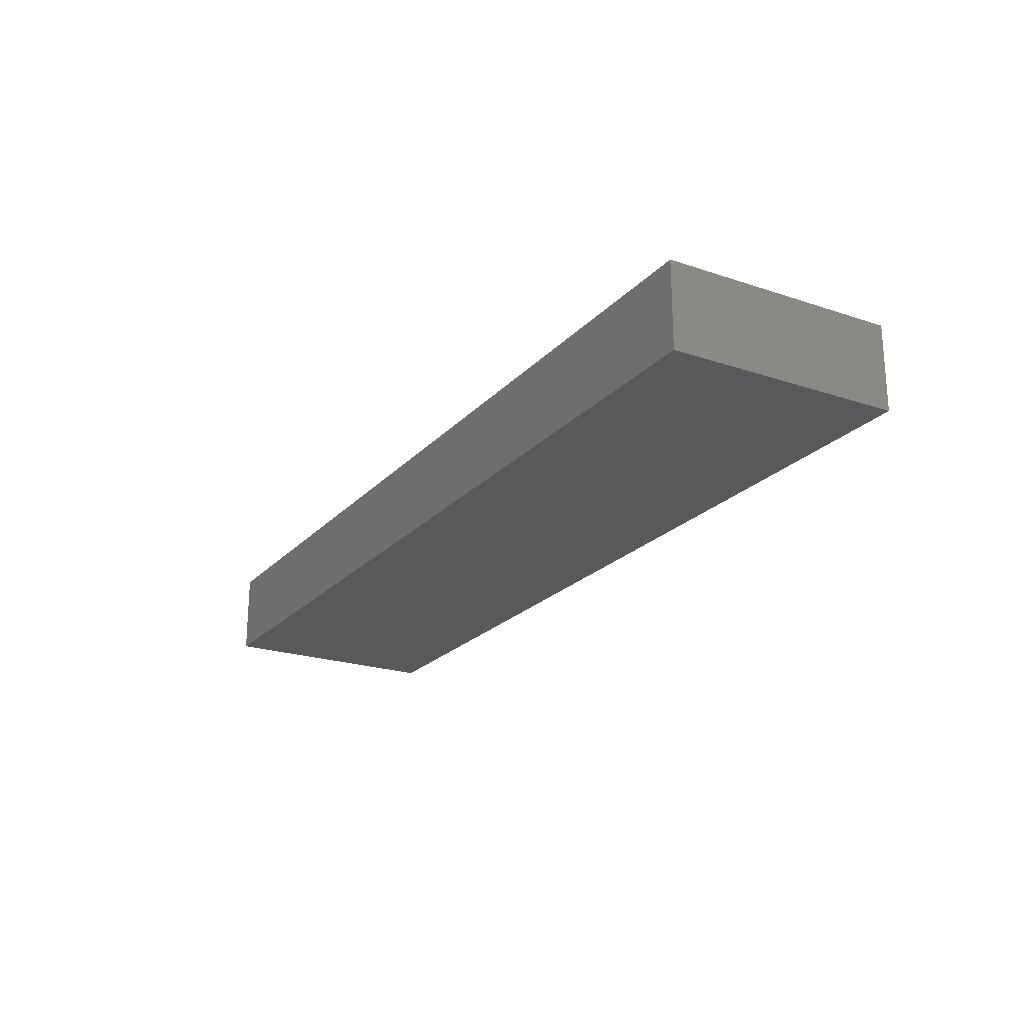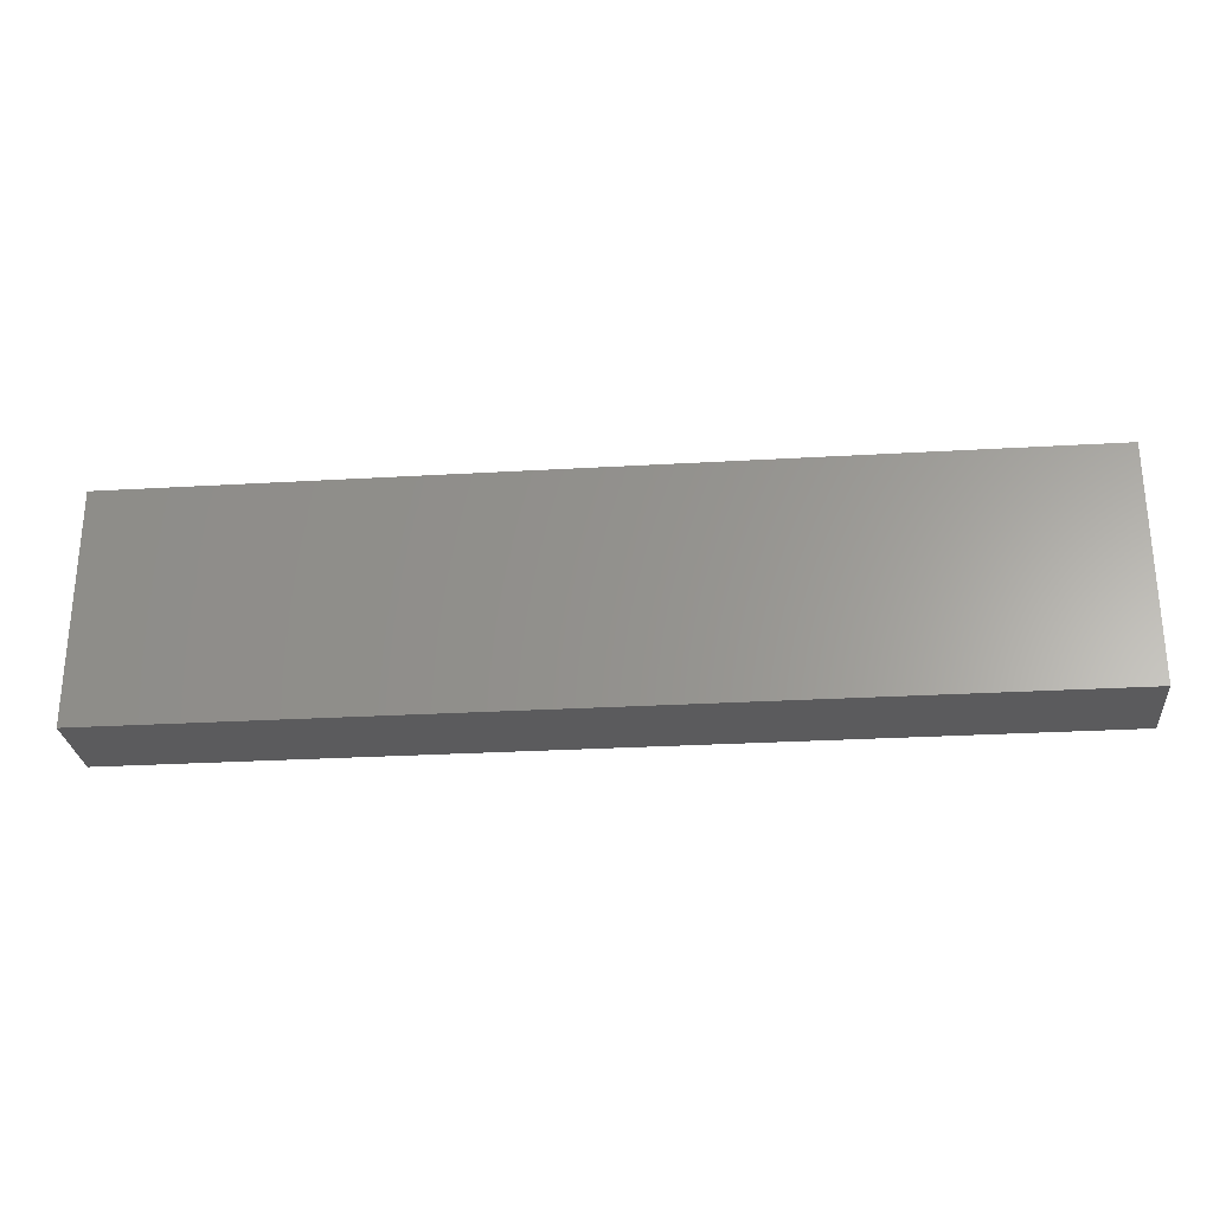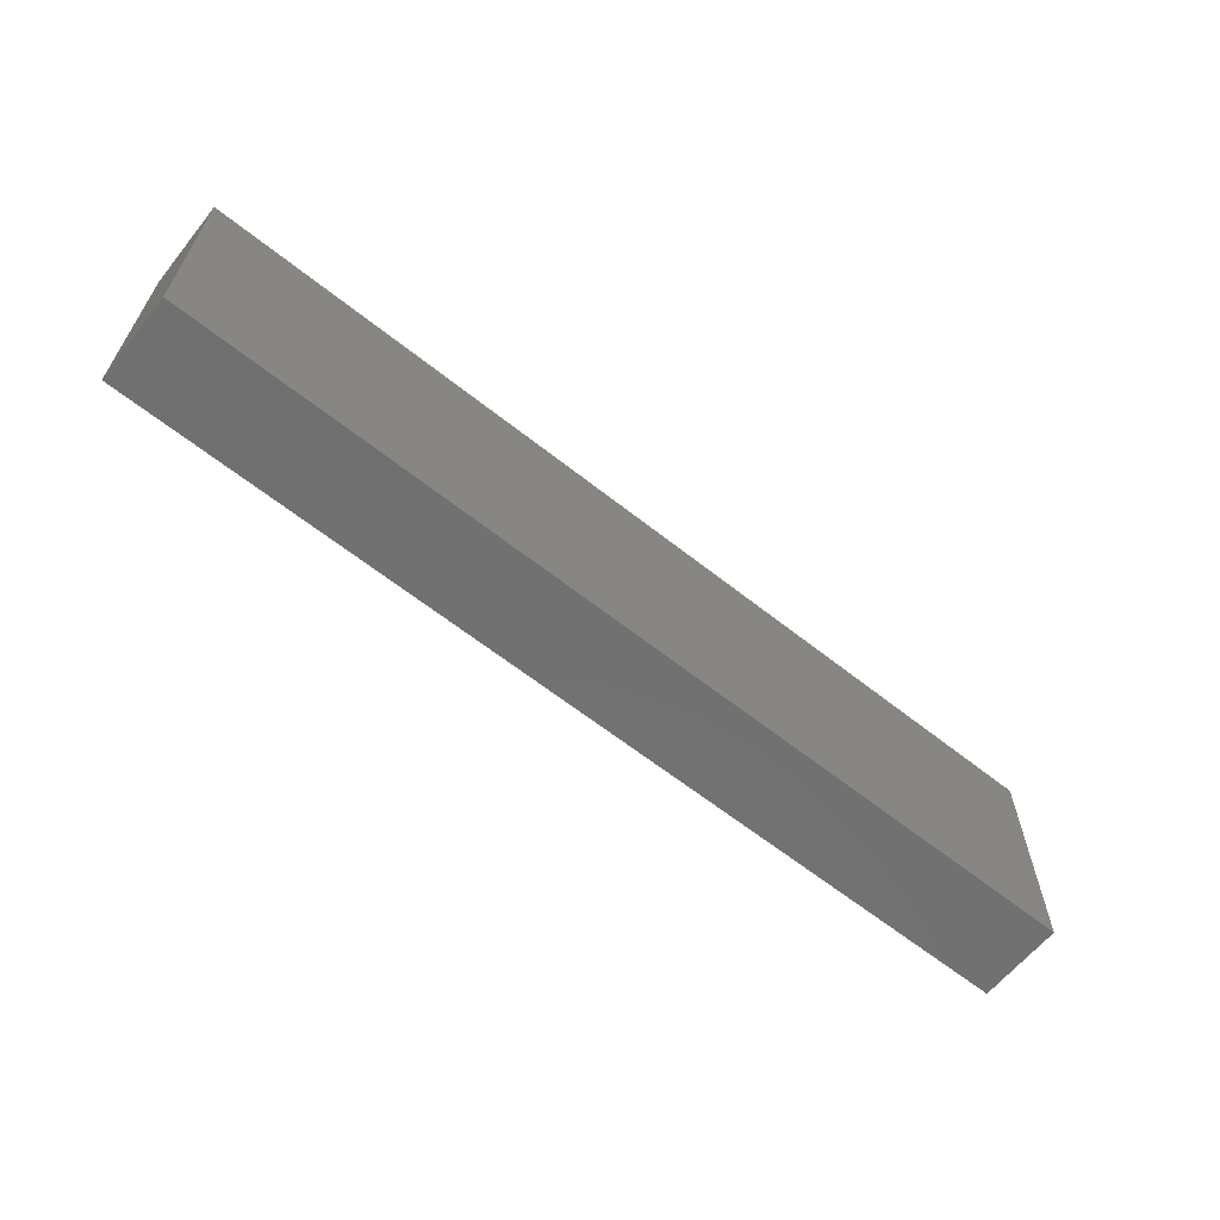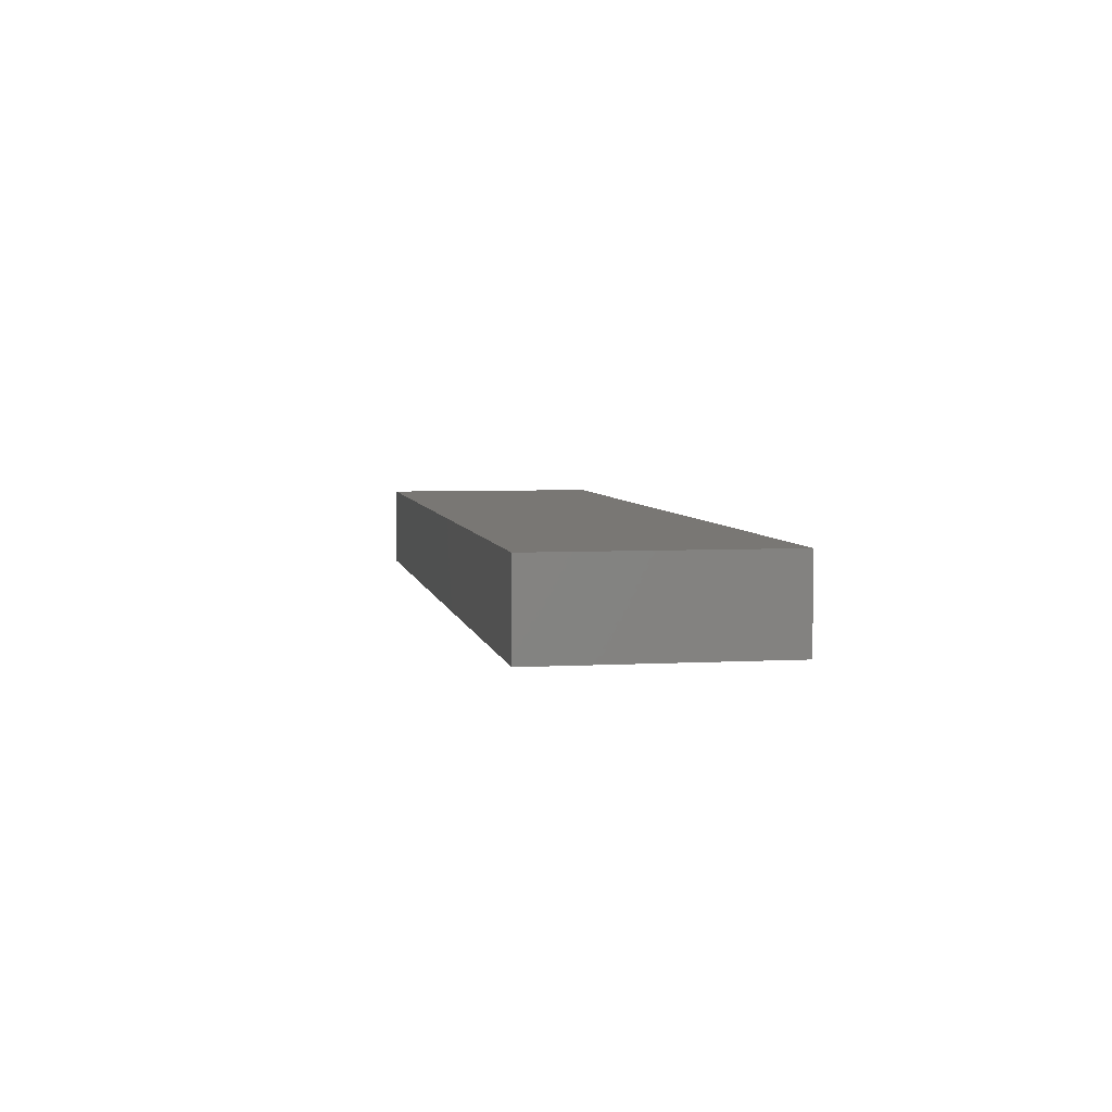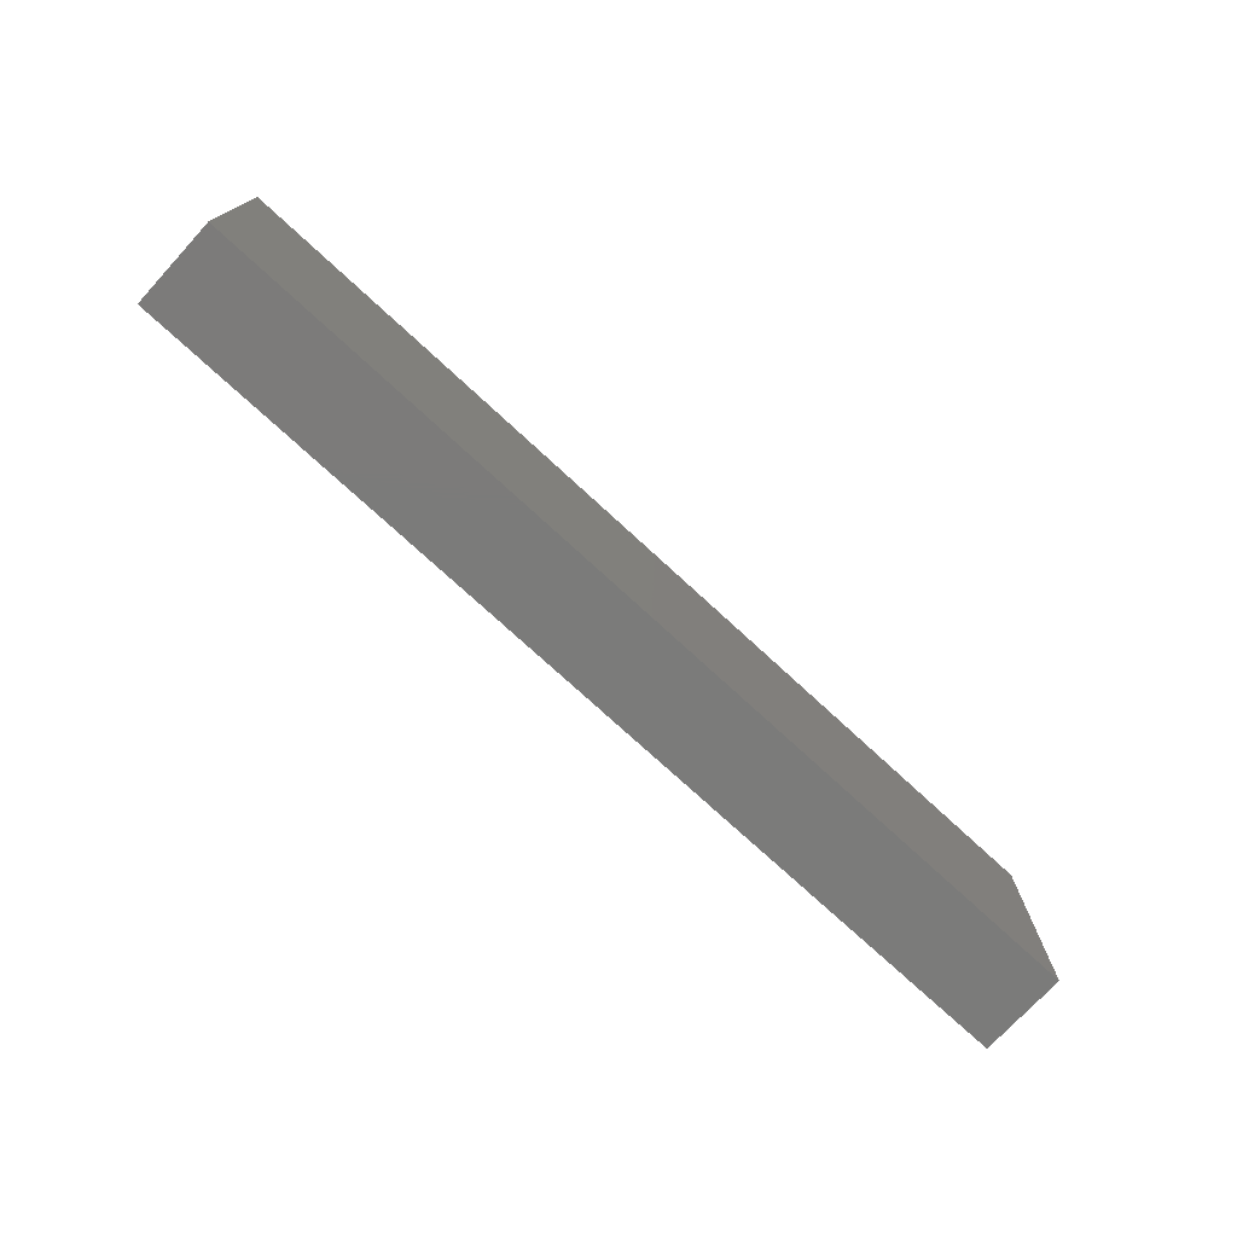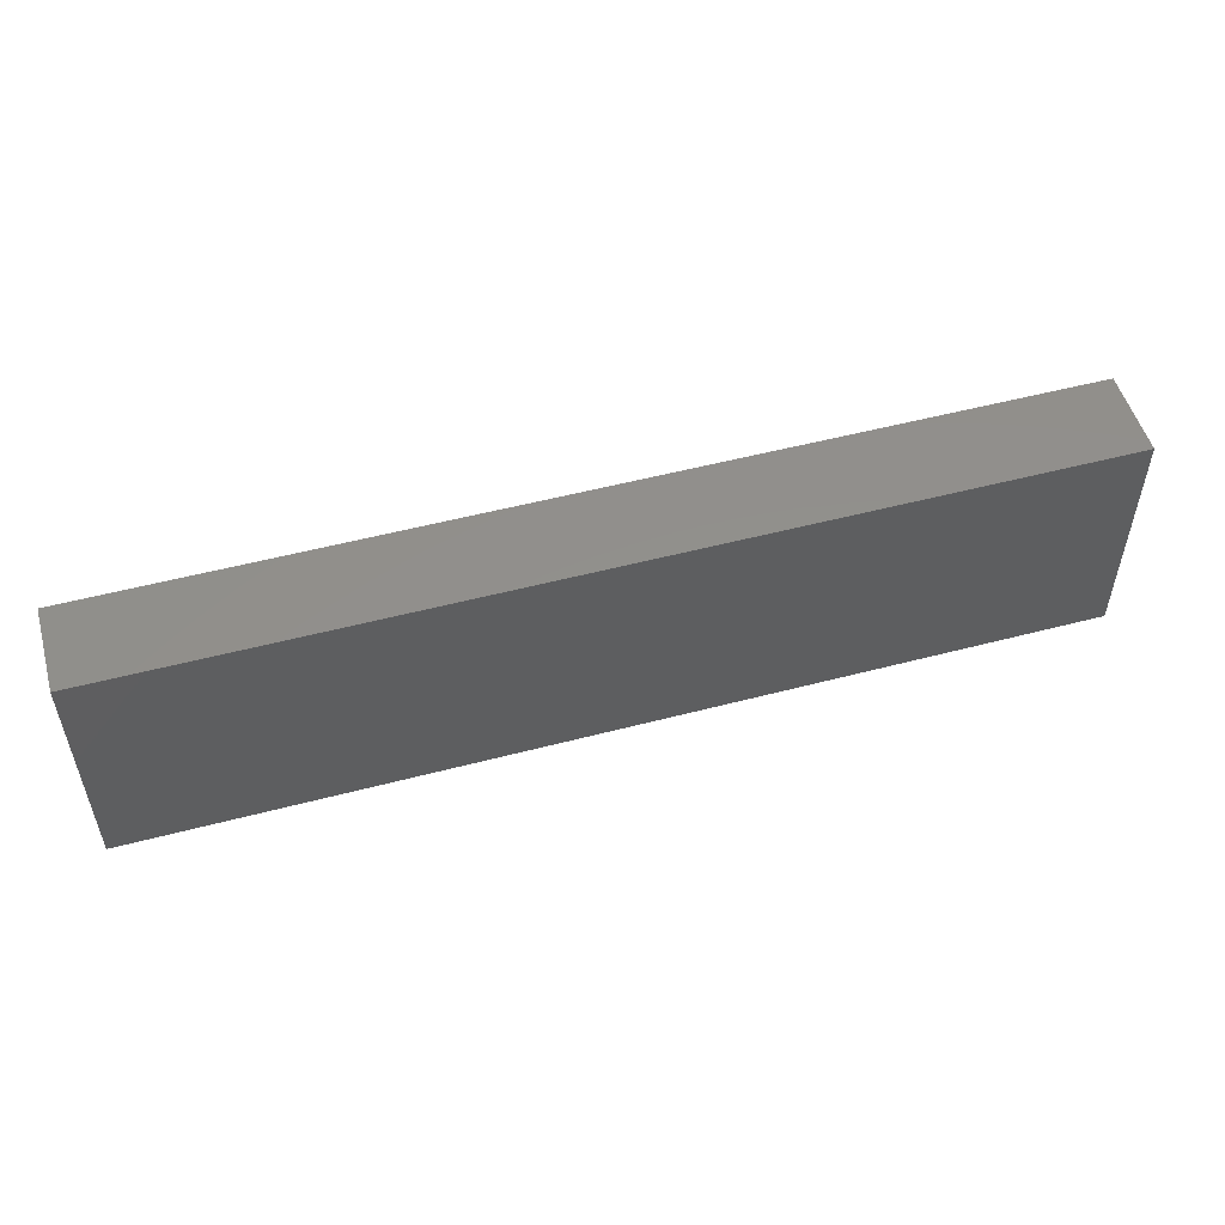
<metadata>
{"format":"stl","ext":"stl","renderer":"f3d","projection":"perspective","resolution":1024,"background":"white","views":[{"elev":-22.1,"azim":-120.2,"up":"+Z"},{"elev":-27.2,"azim":5.2,"up":"+Y"},{"elev":-62.7,"azim":-38.8,"up":"+Y"},{"elev":4.8,"azim":-100.1,"up":"+Z"},{"elev":-74.4,"azim":-42.7,"up":"+Y"},{"elev":52.4,"azim":164.2,"up":"+Y"}]}
</metadata>
<code>
# stl→obj: 8 verts, 12 faces
v 0.98 0 0
v 0 0 0.09
v 0 0 0
v 0.98 0 0.09
v 0.98 0.245 0
v 0.98 0.245 0.09
v 0 0.245 0
v 0 0.245 0.09
f 1 2 3
f 1 4 2
f 5 4 1
f 5 6 4
f 5 7 8
f 5 8 6
f 7 3 2
f 7 2 8
f 5 1 3
f 5 3 7
f 6 2 4
f 6 8 2

</code>
